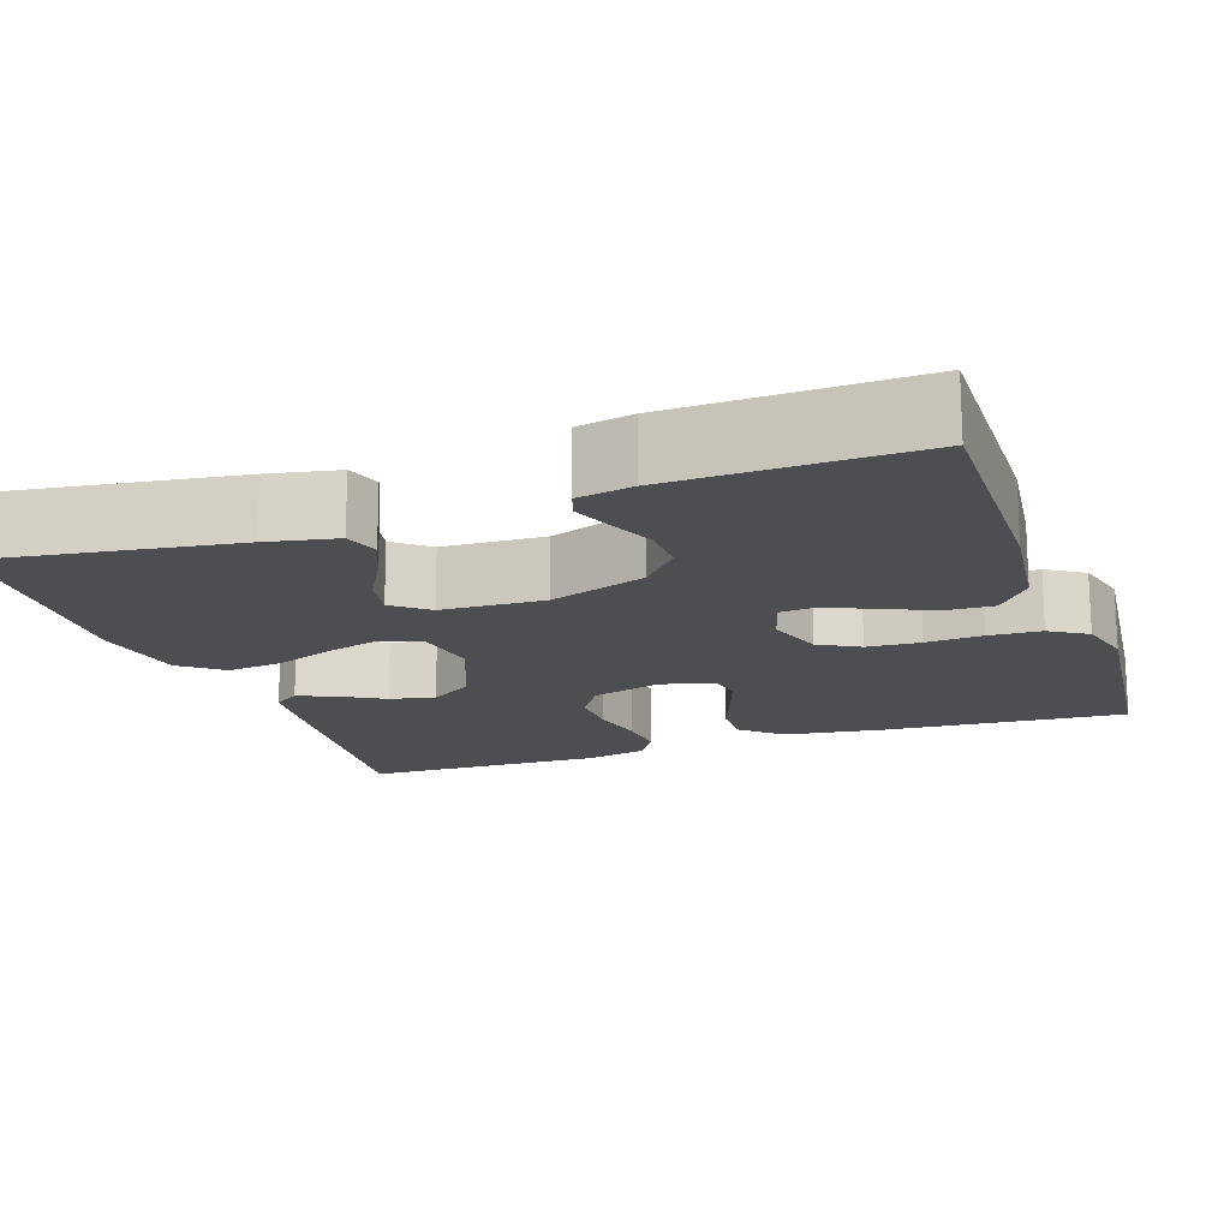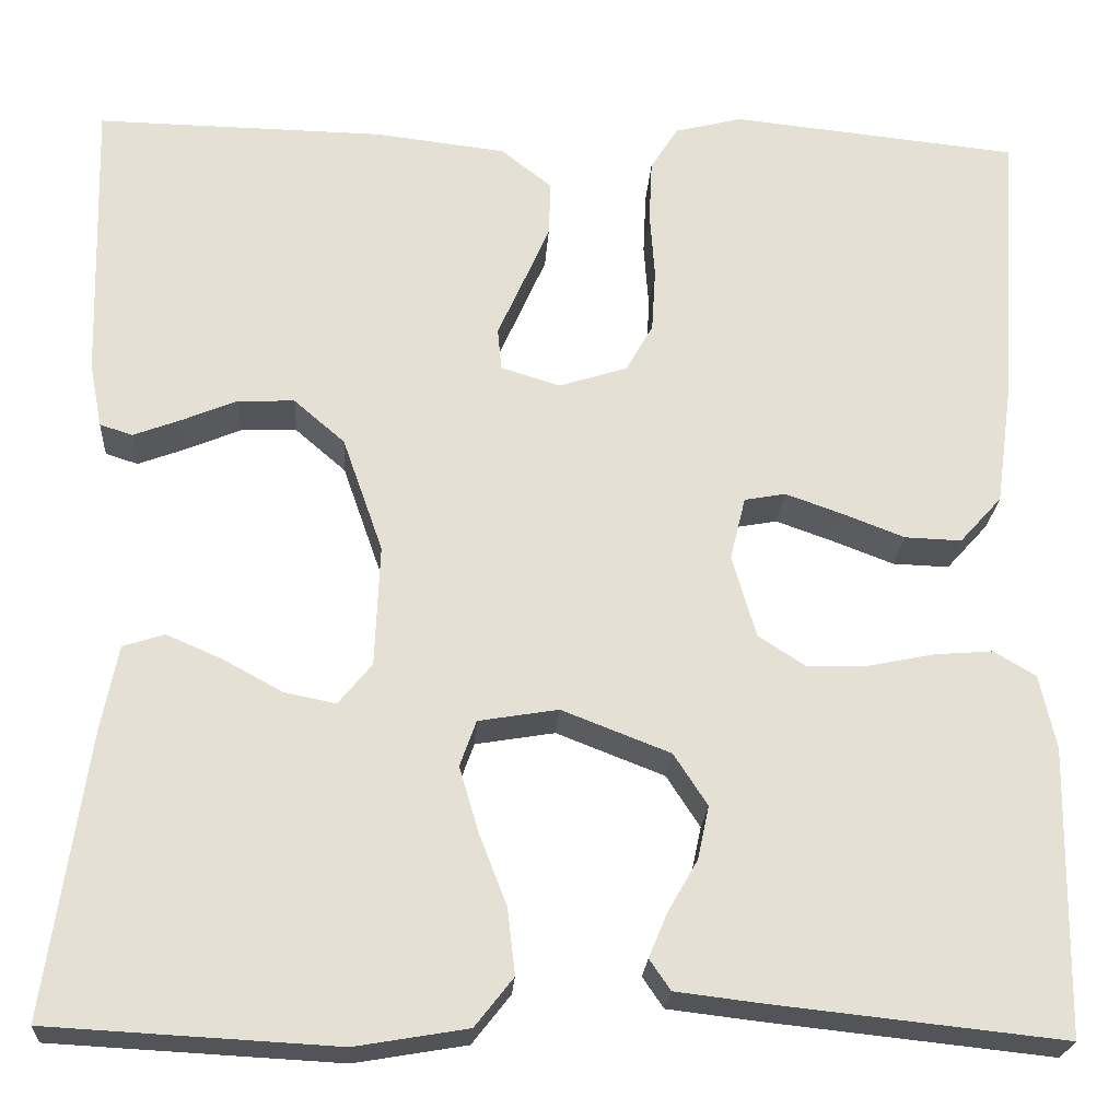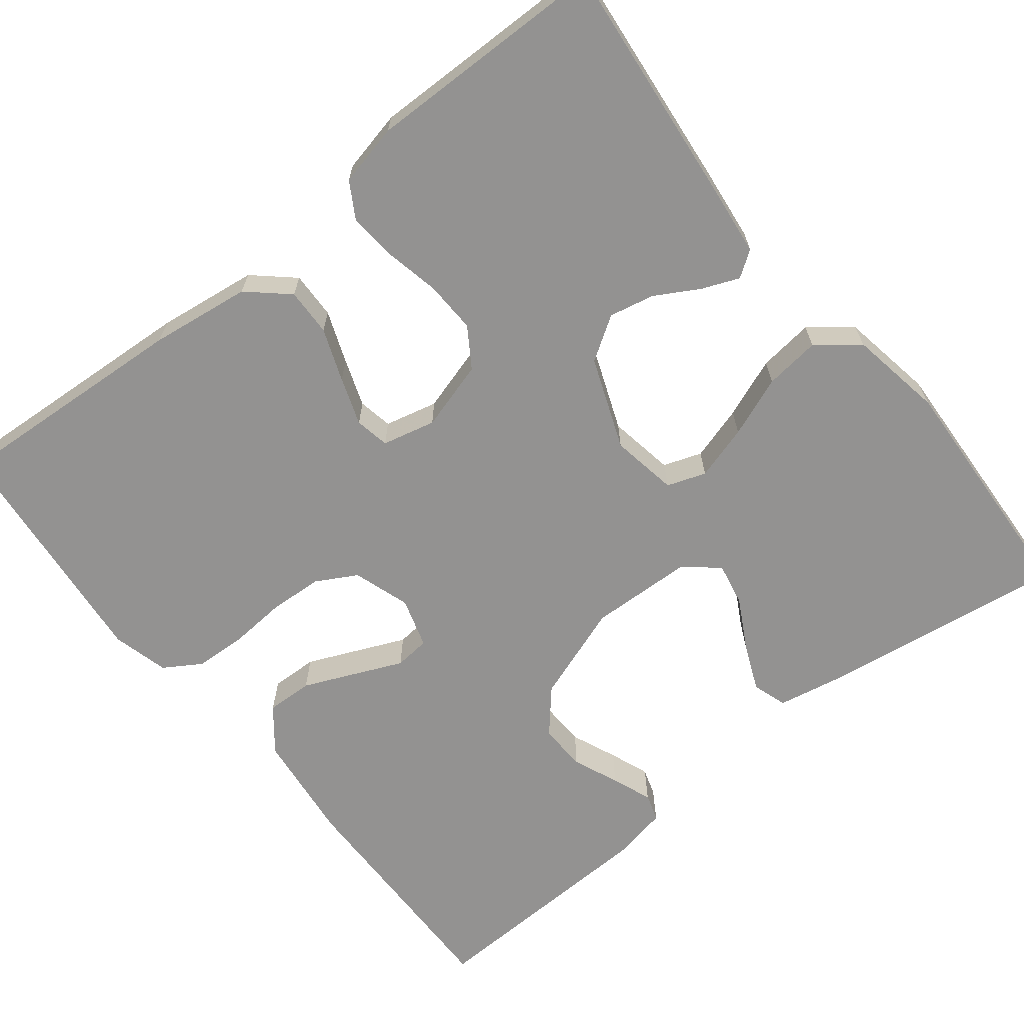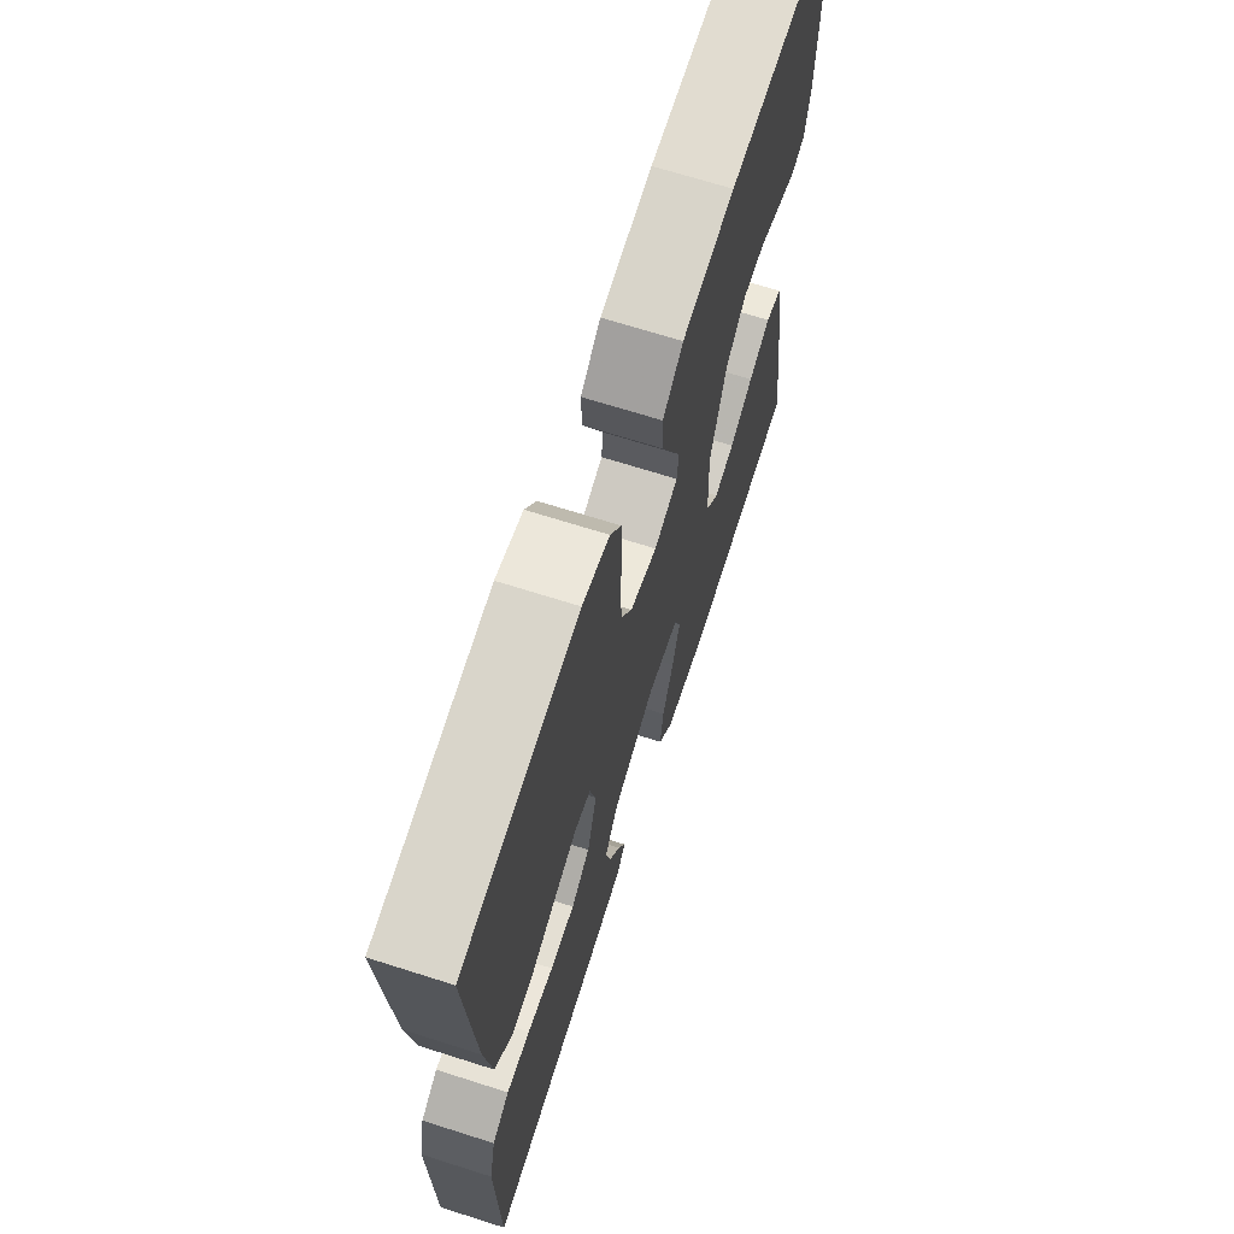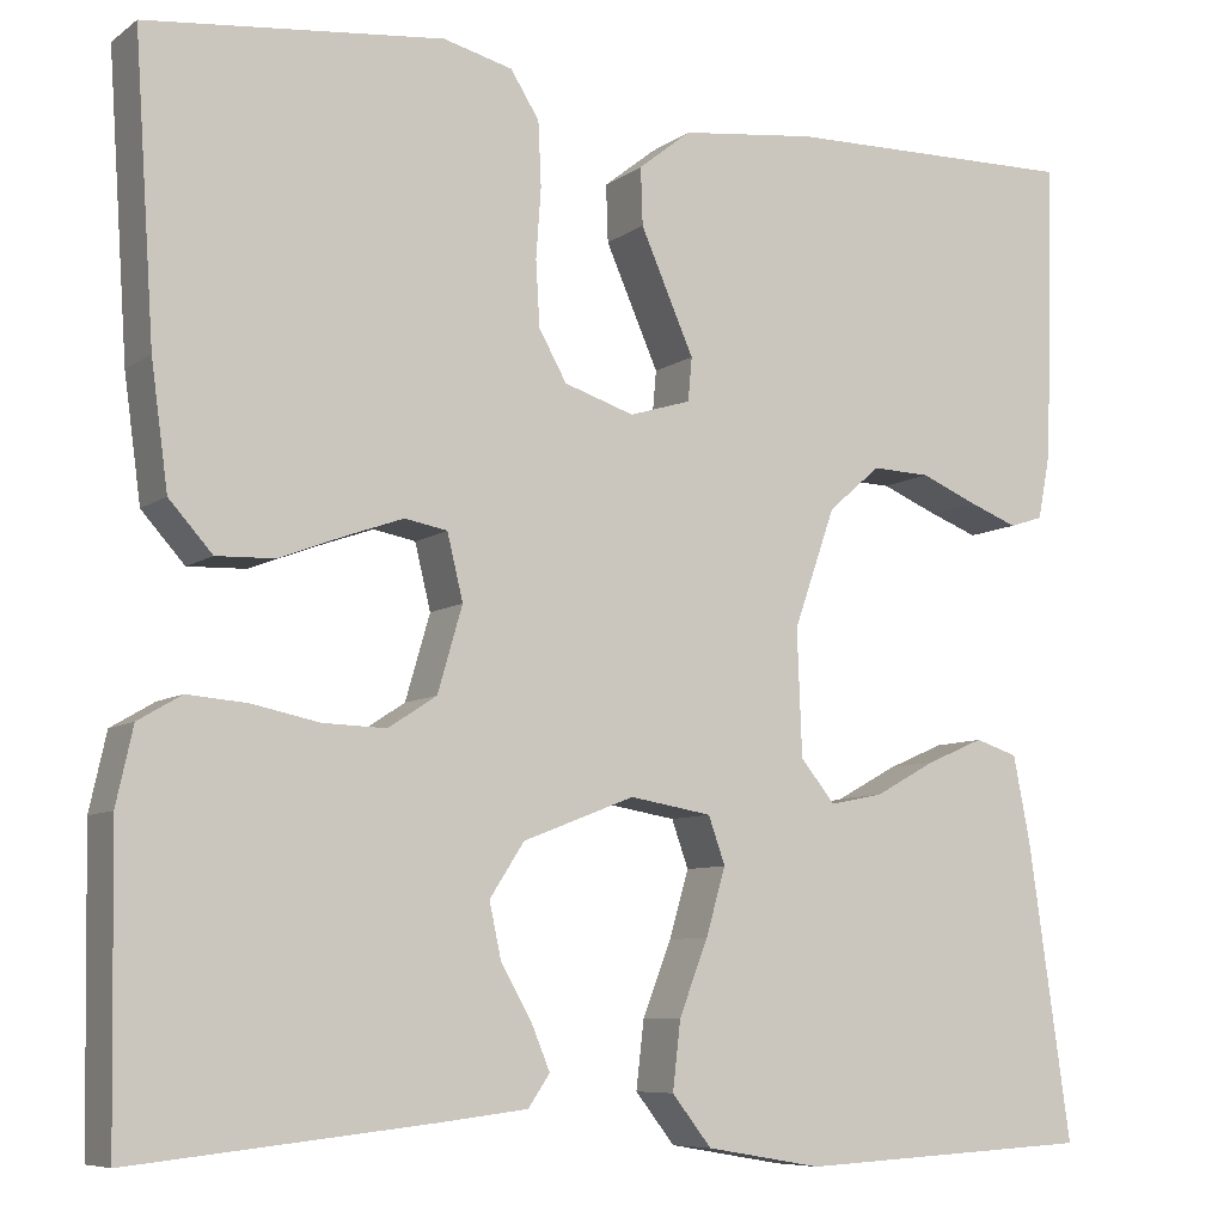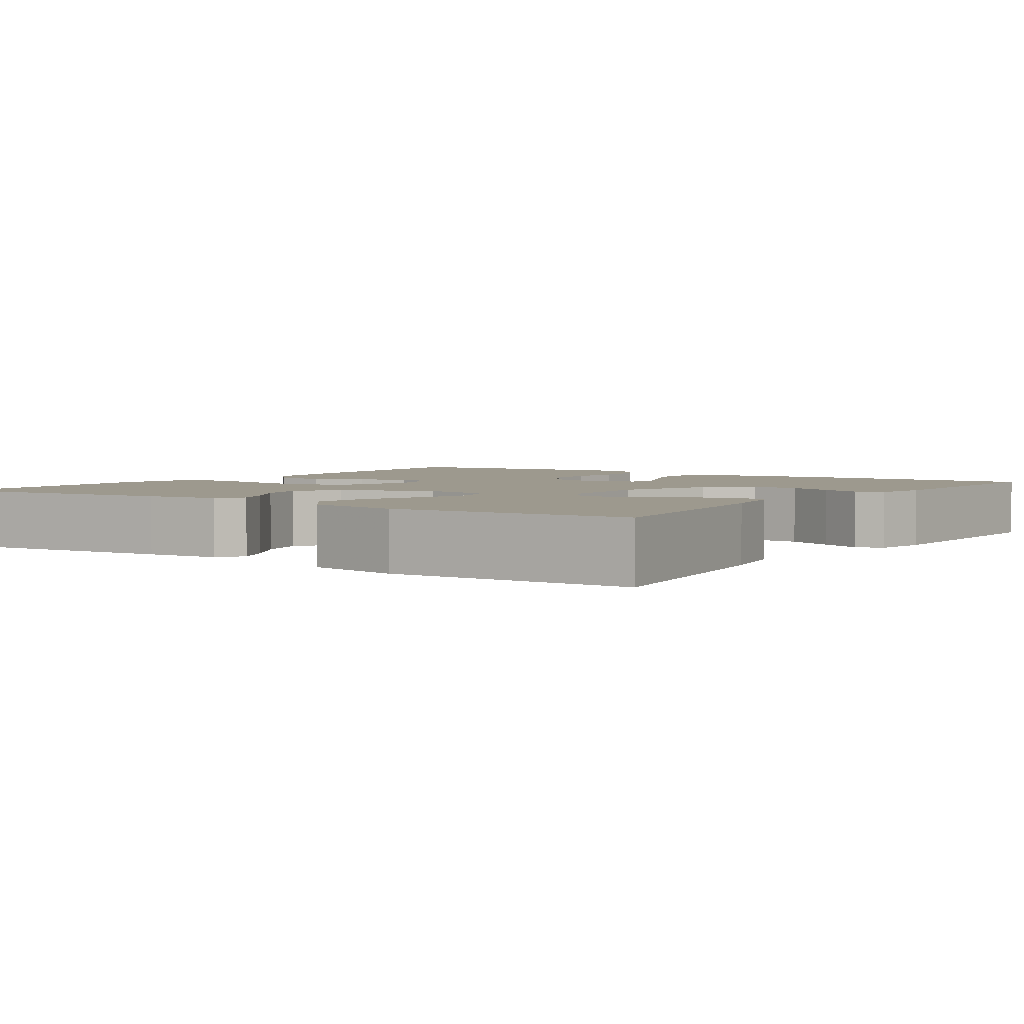
<metadata>
{"format":"obj","ext":"obj","renderer":"f3d","projection":"perspective","resolution":1024,"background":"white","views":[{"elev":-16.5,"azim":-70.9,"up":"+Y"},{"elev":-23.3,"azim":-3.7,"up":"+Z"},{"elev":-66.5,"azim":128.6,"up":"+Y"},{"elev":68.4,"azim":107.7,"up":"+Z"},{"elev":-7.7,"azim":151.4,"up":"+Z"},{"elev":3.3,"azim":-145.2,"up":"+Y"}]}
</metadata>
<code>
v 0.5 0.07 -0.5
v 0.2 0.07 -0.468
v 0.108 0.07 -0.457
v 0.086 0.07 -0.425
v 0.105 0.07 -0.379
v 0.136 0.07 -0.325
v 0.148 0.07 -0.269
v 0.113 0.07 -0.215
v 0 0.07 -0.171
v -0.083 0.07 -0.185
v -0.1 0.07 -0.233
v -0.08 0.07 -0.301
v -0.051 0.07 -0.376
v -0.043 0.07 -0.445
v -0.083 0.07 -0.496
v -0.2 0.07 -0.516
v -0.5 0.07 -0.5
v -0.457 0.07 -0.2
v -0.44 0.07 -0.114
v -0.397 0.07 -0.1
v -0.339 0.07 -0.125
v -0.277 0.07 -0.159
v -0.223 0.07 -0.17
v -0.188 0.07 -0.127
v -0.183 0.07 0
v -0.225 0.07 0.12
v -0.278 0.07 0.166
v -0.337 0.07 0.164
v -0.394 0.07 0.14
v -0.444 0.07 0.121
v -0.478 0.07 0.132
v -0.491 0.07 0.2
v -0.5 0.07 0.5
v -0.2 0.07 0.495
v -0.063 0.07 0.479
v -0.01 0.07 0.437
v -0.012 0.07 0.379
v -0.04 0.07 0.315
v -0.066 0.07 0.256
v -0.062 0.07 0.212
v 0 0.07 0.193
v 0.071 0.07 0.216
v 0.099 0.07 0.266
v 0.103 0.07 0.332
v 0.098 0.07 0.402
v 0.101 0.07 0.467
v 0.13 0.07 0.513
v 0.2 0.07 0.531
v 0.5 0.07 0.5
v 0.48 0.07 0.2
v 0.463 0.07 0.075
v 0.419 0.07 0.026
v 0.36 0.07 0.028
v 0.295 0.07 0.053
v 0.236 0.07 0.074
v 0.193 0.07 0.066
v 0.177 0.07 0
v 0.202 0.07 -0.086
v 0.251 0.07 -0.118
v 0.315 0.07 -0.116
v 0.383 0.07 -0.102
v 0.444 0.07 -0.097
v 0.488 0.07 -0.123
v 0.505 0.07 -0.2
v 0.5 0 -0.5
v 0.2 0 -0.468
v 0.108 0 -0.457
v 0.086 0 -0.425
v 0.105 0 -0.379
v 0.136 0 -0.325
v 0.148 0 -0.269
v 0.113 0 -0.215
v 0 0 -0.171
v -0.083 0 -0.185
v -0.1 0 -0.233
v -0.08 0 -0.301
v -0.051 0 -0.376
v -0.043 0 -0.445
v -0.083 0 -0.496
v -0.2 0 -0.516
v -0.5 0 -0.5
v -0.457 0 -0.2
v -0.44 0 -0.114
v -0.397 0 -0.1
v -0.339 0 -0.125
v -0.277 0 -0.159
v -0.223 0 -0.17
v -0.188 0 -0.127
v -0.183 0 0
v -0.225 0 0.12
v -0.278 0 0.166
v -0.337 0 0.164
v -0.394 0 0.14
v -0.444 0 0.121
v -0.478 0 0.132
v -0.491 0 0.2
v -0.5 0 0.5
v -0.2 0 0.495
v -0.063 0 0.479
v -0.01 0 0.437
v -0.012 0 0.379
v -0.04 0 0.315
v -0.066 0 0.256
v -0.062 0 0.212
v 0 0 0.193
v 0.071 0 0.216
v 0.099 0 0.266
v 0.103 0 0.332
v 0.098 0 0.402
v 0.101 0 0.467
v 0.13 0 0.513
v 0.2 0 0.531
v 0.5 0 0.5
v 0.48 0 0.2
v 0.463 0 0.075
v 0.419 0 0.026
v 0.36 0 0.028
v 0.295 0 0.053
v 0.236 0 0.074
v 0.193 0 0.066
v 0.177 0 0
v 0.202 0 -0.086
v 0.251 0 -0.118
v 0.315 0 -0.116
v 0.383 0 -0.102
v 0.444 0 -0.097
v 0.488 0 -0.123
v 0.505 0 -0.2
f 60 61 62 63
f 59 60 63 64
f 51 52 53 54
f 51 54 55
f 50 51 55
f 49 50 55 56
f 47 48 49 56
f 44 45 46 47
f 43 44 47 56
f 36 37 38 39
f 34 35 36 39
f 34 39 40
f 33 34 40
f 32 33 40
f 28 29 30 31
f 28 31 32
f 27 28 32 40
f 19 20 21 22
f 17 18 19 22
f 17 22 23
f 16 17 23
f 15 16 23 24
f 12 13 14 15
f 11 12 15 24
f 3 4 5 6
f 3 6 7
f 2 3 7
f 59 64 1 2
f 58 59 2 7
f 57 58 7 8
f 42 43 56 57
f 41 42 57 8
f 26 27 40 41
f 25 26 41 8
f 10 11 24 25
f 9 10 25
f 8 9 25
f 127 126 125 124
f 128 127 124 123
f 118 117 116 115
f 119 118 115
f 119 115 114
f 120 119 114 113
f 120 113 112 111
f 111 110 109 108
f 120 111 108 107
f 103 102 101 100
f 103 100 99 98
f 104 103 98
f 104 98 97
f 104 97 96
f 95 94 93 92
f 96 95 92
f 104 96 92 91
f 86 85 84 83
f 86 83 82 81
f 87 86 81
f 87 81 80
f 88 87 80 79
f 79 78 77 76
f 88 79 76 75
f 70 69 68 67
f 71 70 67
f 71 67 66
f 66 65 128 123
f 71 66 123 122
f 72 71 122 121
f 121 120 107 106
f 72 121 106 105
f 105 104 91 90
f 72 105 90 89
f 89 88 75 74
f 89 74 73
f 89 73 72
f 1 65 66 2
f 2 66 67 3
f 3 67 68 4
f 4 68 69 5
f 5 69 70 6
f 6 70 71 7
f 7 71 72 8
f 8 72 73 9
f 9 73 74 10
f 10 74 75 11
f 11 75 76 12
f 12 76 77 13
f 13 77 78 14
f 14 78 79 15
f 15 79 80 16
f 16 80 81 17
f 17 81 82 18
f 18 82 83 19
f 19 83 84 20
f 20 84 85 21
f 21 85 86 22
f 22 86 87 23
f 23 87 88 24
f 24 88 89 25
f 25 89 90 26
f 26 90 91 27
f 27 91 92 28
f 28 92 93 29
f 29 93 94 30
f 30 94 95 31
f 31 95 96 32
f 32 96 97 33
f 33 97 98 34
f 34 98 99 35
f 35 99 100 36
f 36 100 101 37
f 37 101 102 38
f 38 102 103 39
f 39 103 104 40
f 40 104 105 41
f 41 105 106 42
f 42 106 107 43
f 43 107 108 44
f 44 108 109 45
f 45 109 110 46
f 46 110 111 47
f 47 111 112 48
f 48 112 113 49
f 49 113 114 50
f 50 114 115 51
f 51 115 116 52
f 52 116 117 53
f 53 117 118 54
f 54 118 119 55
f 55 119 120 56
f 56 120 121 57
f 57 121 122 58
f 58 122 123 59
f 59 123 124 60
f 60 124 125 61
f 61 125 126 62
f 62 126 127 63
f 63 127 128 64
f 64 128 65 1

</code>
